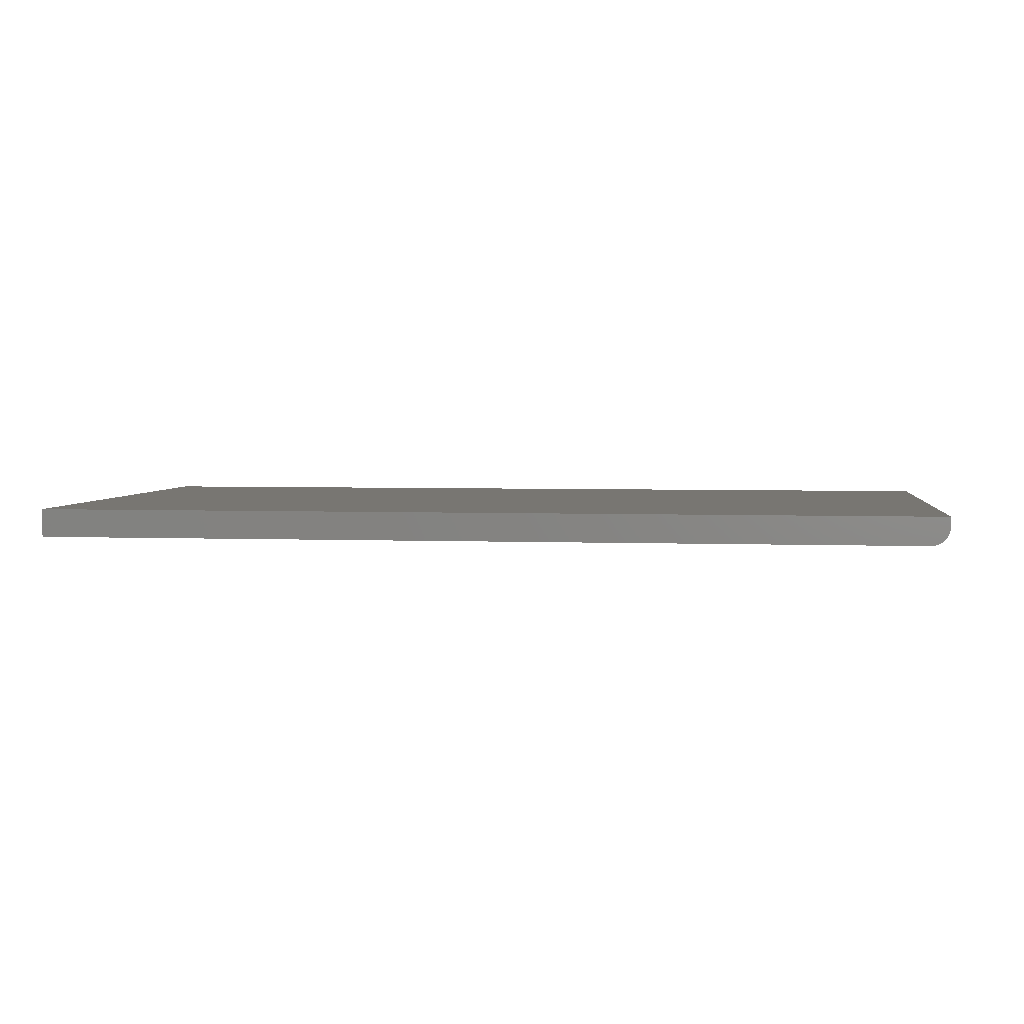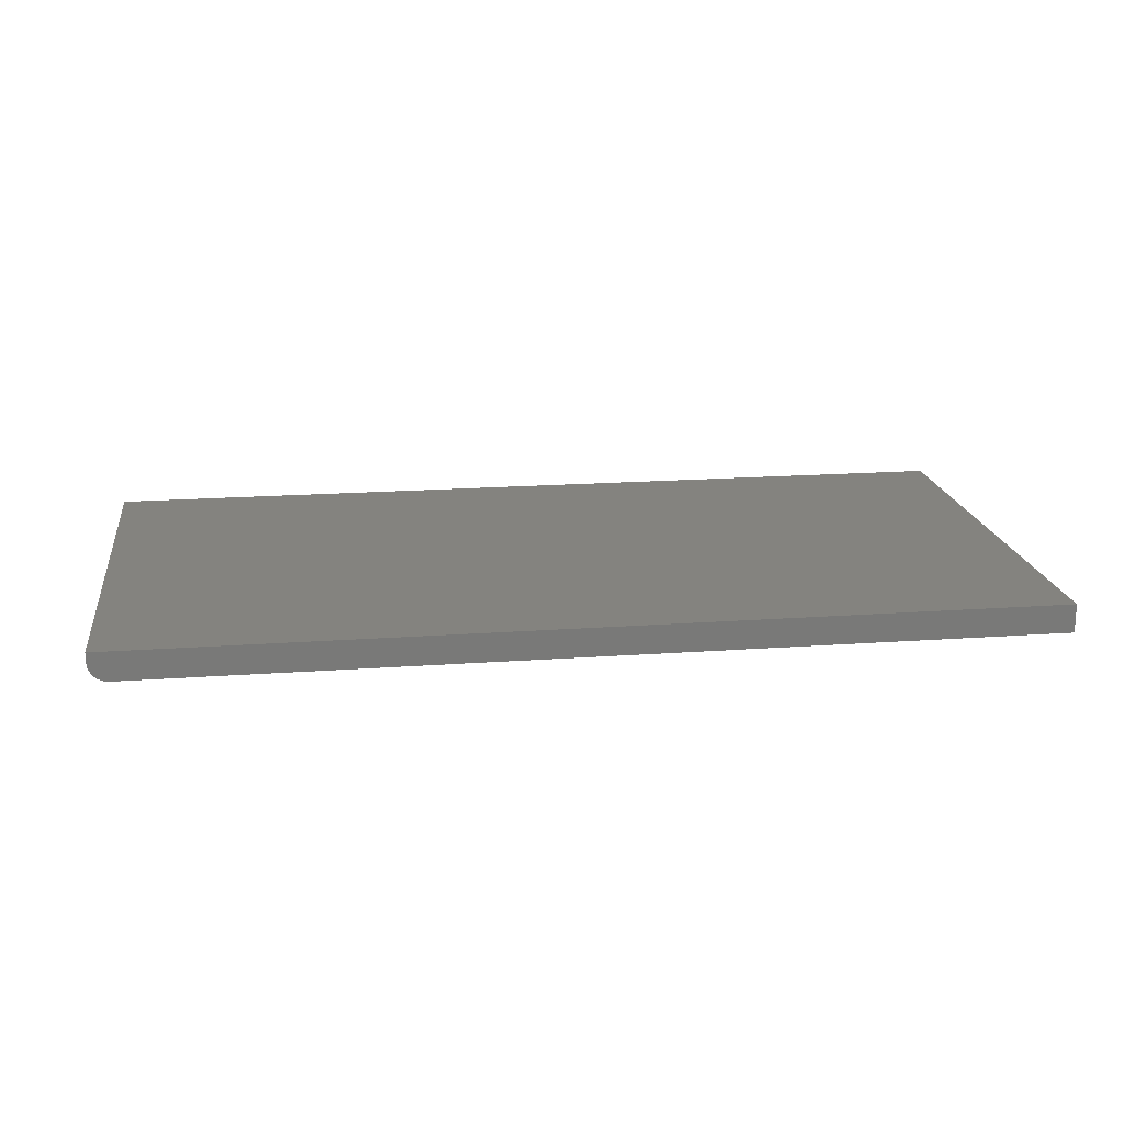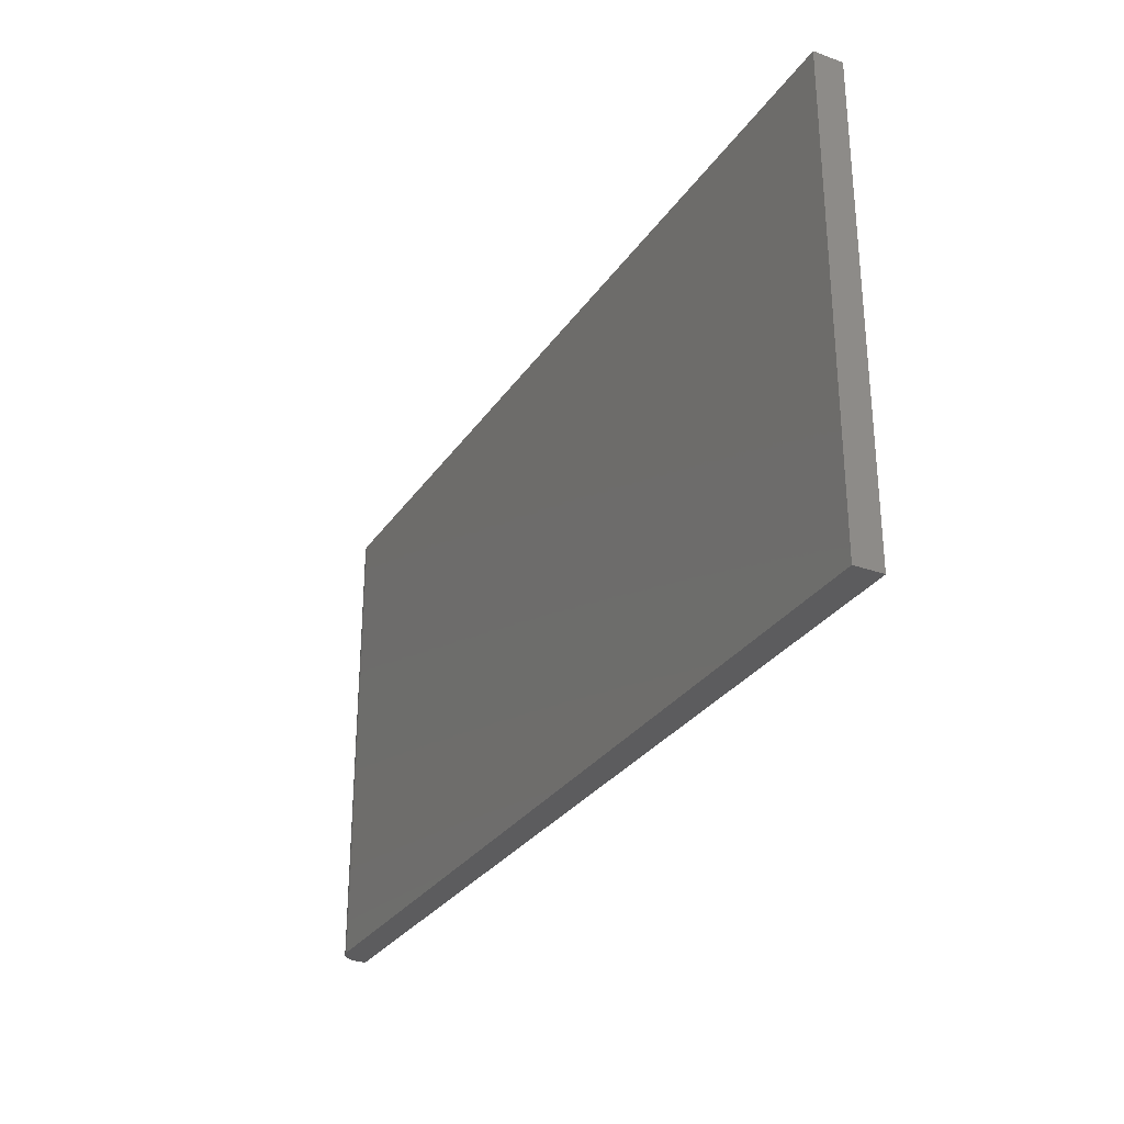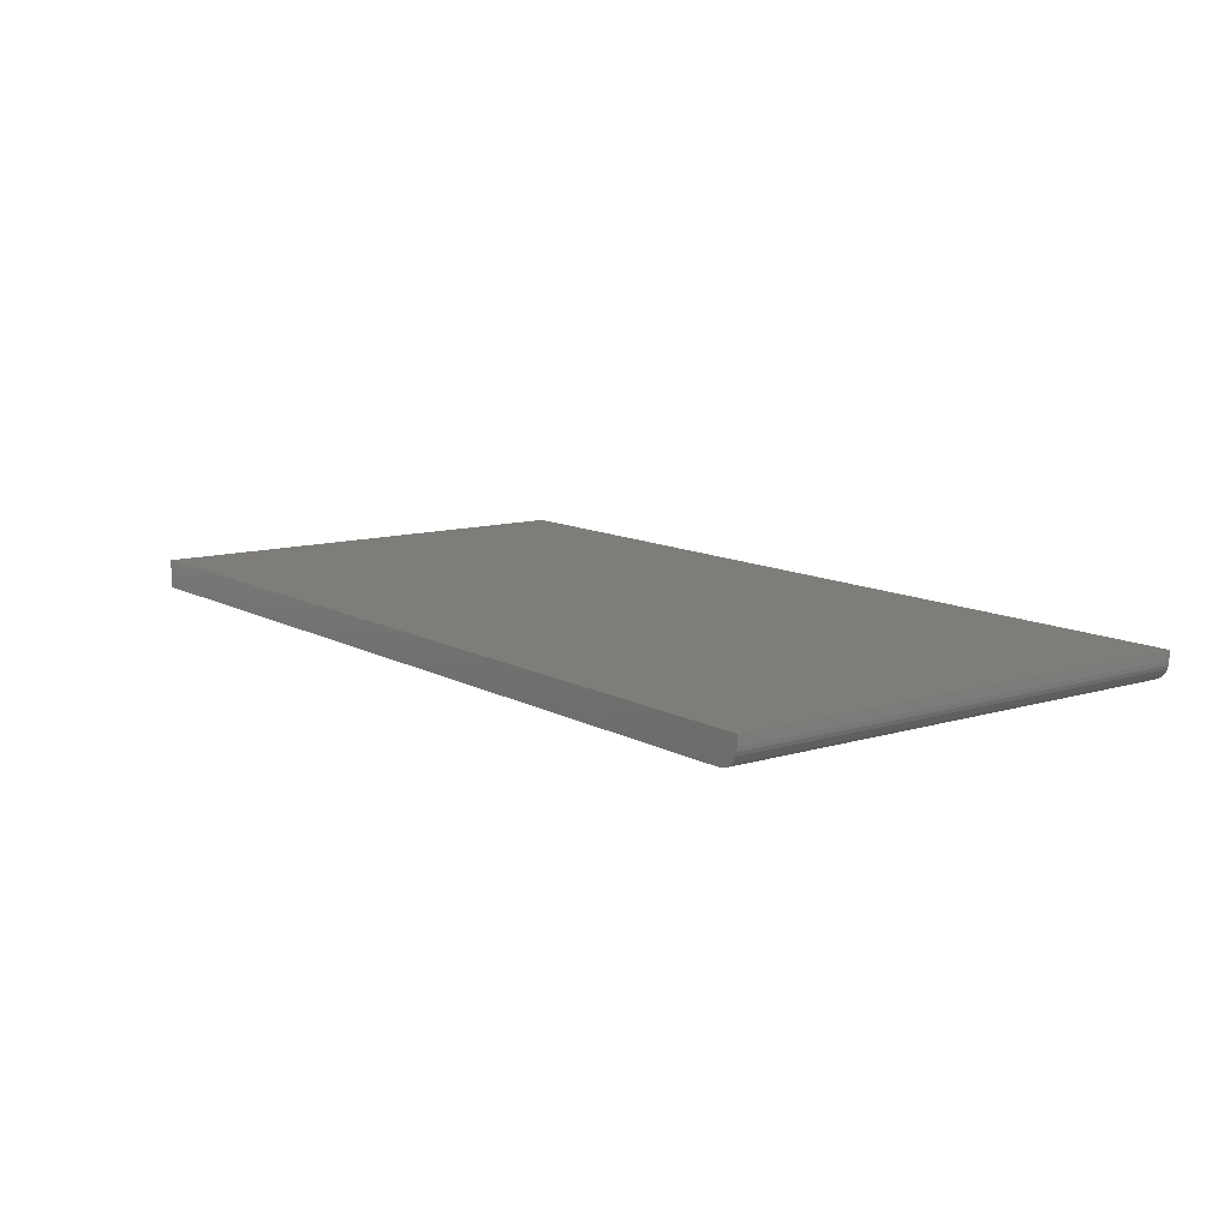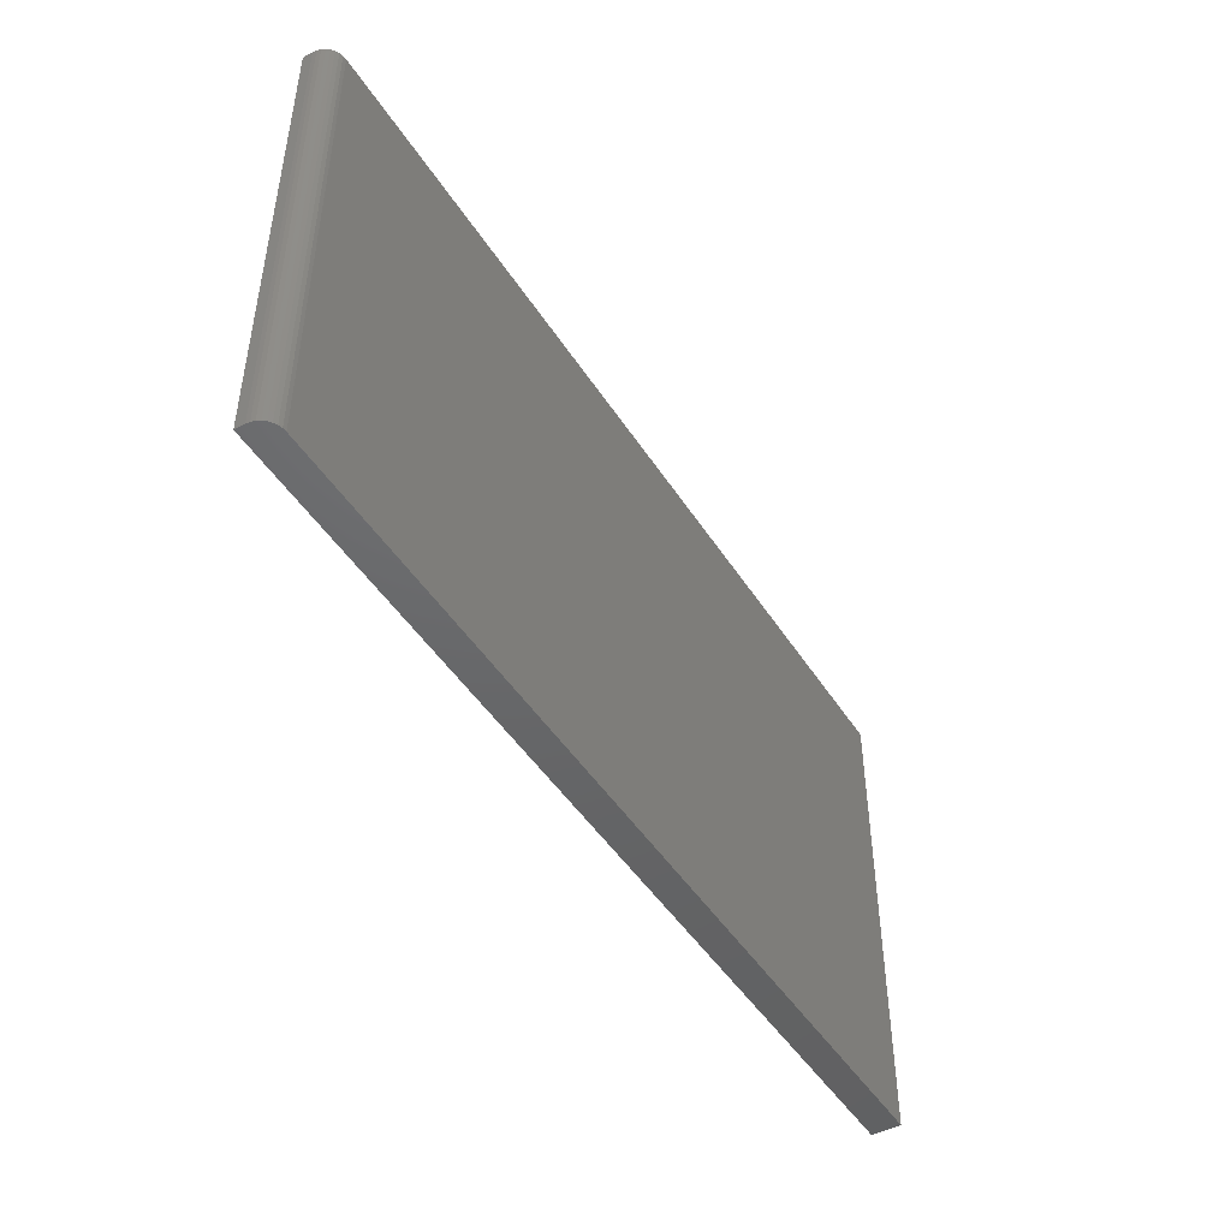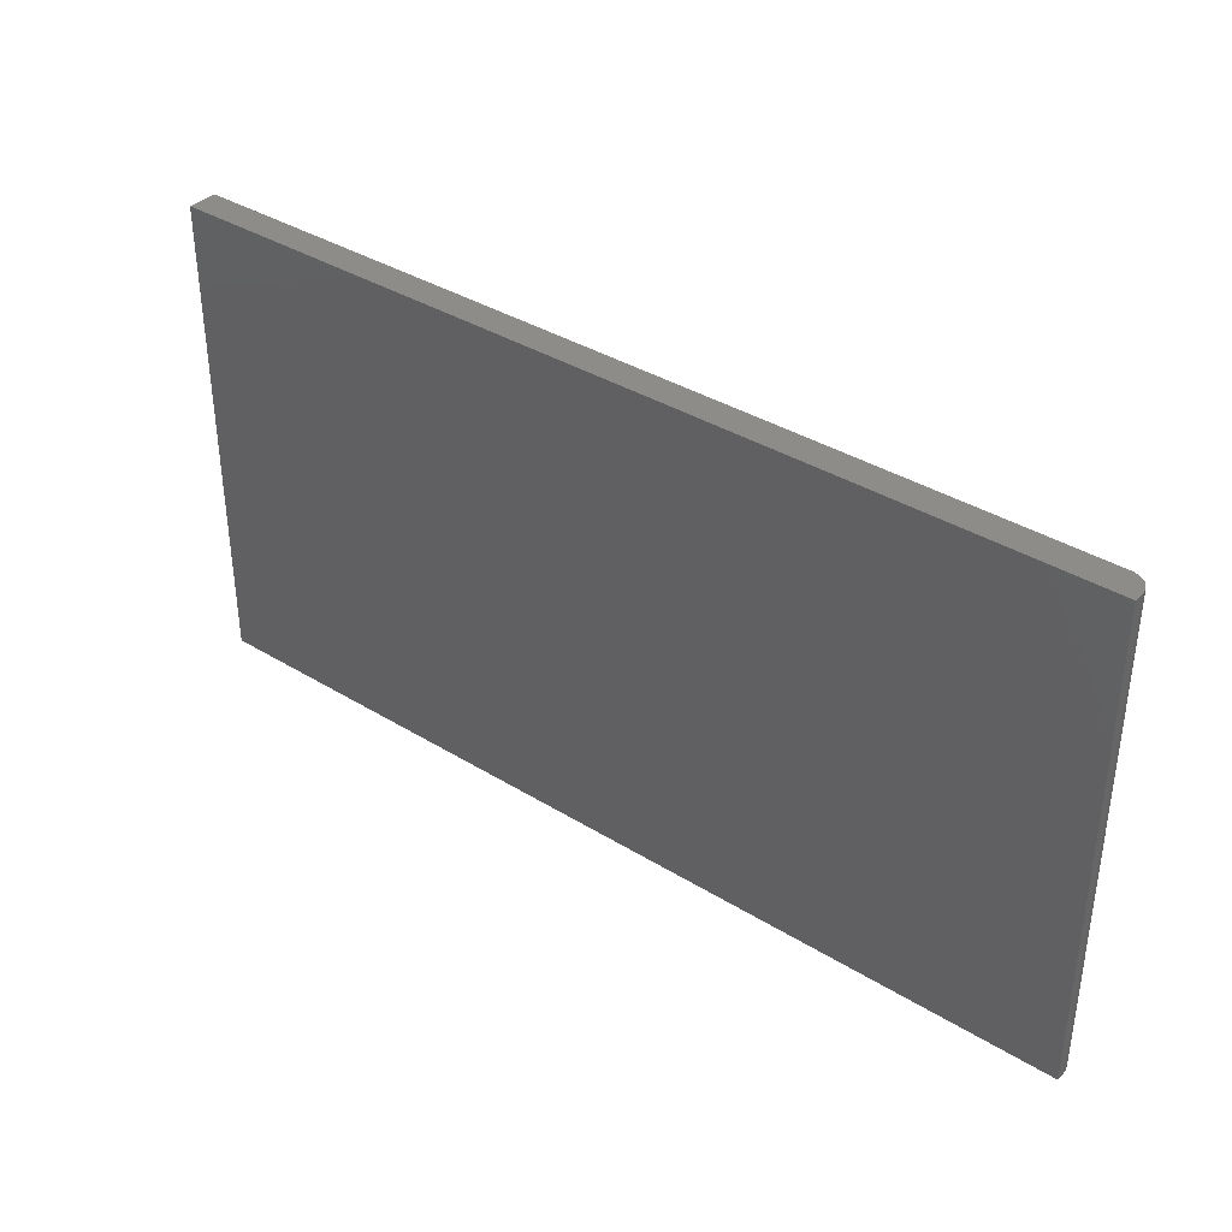
<metadata>
{"format":"stl","ext":"stl","renderer":"f3d","projection":"perspective","resolution":1024,"background":"white","views":[{"elev":3.7,"azim":7.4,"up":"+Z"},{"elev":18.3,"azim":172.0,"up":"+Z"},{"elev":-29.6,"azim":-117.8,"up":"+Y"},{"elev":11.1,"azim":53.1,"up":"+Z"},{"elev":-47.0,"azim":121.0,"up":"+Y"},{"elev":37.0,"azim":38.5,"up":"+Y"}]}
</metadata>
<code>
# stl→obj: 24 verts, 44 faces
v 0 -0.3906 0
v 0 -0.003783 0
v 0.7344 -0.3906 0
v 0.7344 -0.003783 0
v 0.75 -0.003783 0.01562
v 0.7497 -0.003783 0.01258
v 0.7488 -0.003783 0.009646
v 0.7404 -0.003783 0.001189
v 0.7374 -0.003783 0.0003002
v 0 -0.003783 0.02344
v 0.75 -0.003783 0.02344
v 0.7474 -0.003783 0.006944
v 0.7454 -0.003783 0.004576
v 0.7431 -0.003783 0.002633
v 0.75 -0.3906 0.02344
v 0.75 -0.3906 0.01562
v 0.7404 -0.3906 0.001189
v 0.7431 -0.3906 0.002633
v 0.7454 -0.3906 0.004576
v 0 -0.3906 0.02344
v 0.7374 -0.3906 0.0003002
v 0.7474 -0.3906 0.006944
v 0.7488 -0.3906 0.009646
v 0.7497 -0.3906 0.01258
f 1 2 3
f 3 2 4
f 5 6 7
f 4 8 9
f 10 11 8
f 10 8 4
f 10 4 2
f 11 5 7
f 11 7 12
f 11 12 13
f 11 13 14
f 11 14 8
f 15 16 11
f 11 16 5
f 17 18 19
f 3 20 1
f 15 20 3
f 15 3 21
f 15 21 17
f 15 17 19
f 15 19 16
f 19 22 23
f 19 23 24
f 19 24 16
f 3 4 21
f 21 4 9
f 21 9 17
f 17 9 8
f 17 8 18
f 18 8 14
f 18 14 19
f 19 14 13
f 19 13 22
f 22 13 12
f 22 12 23
f 23 12 7
f 23 7 24
f 24 7 6
f 24 6 16
f 16 6 5
f 20 15 10
f 10 15 11
f 10 2 20
f 20 2 1

</code>
